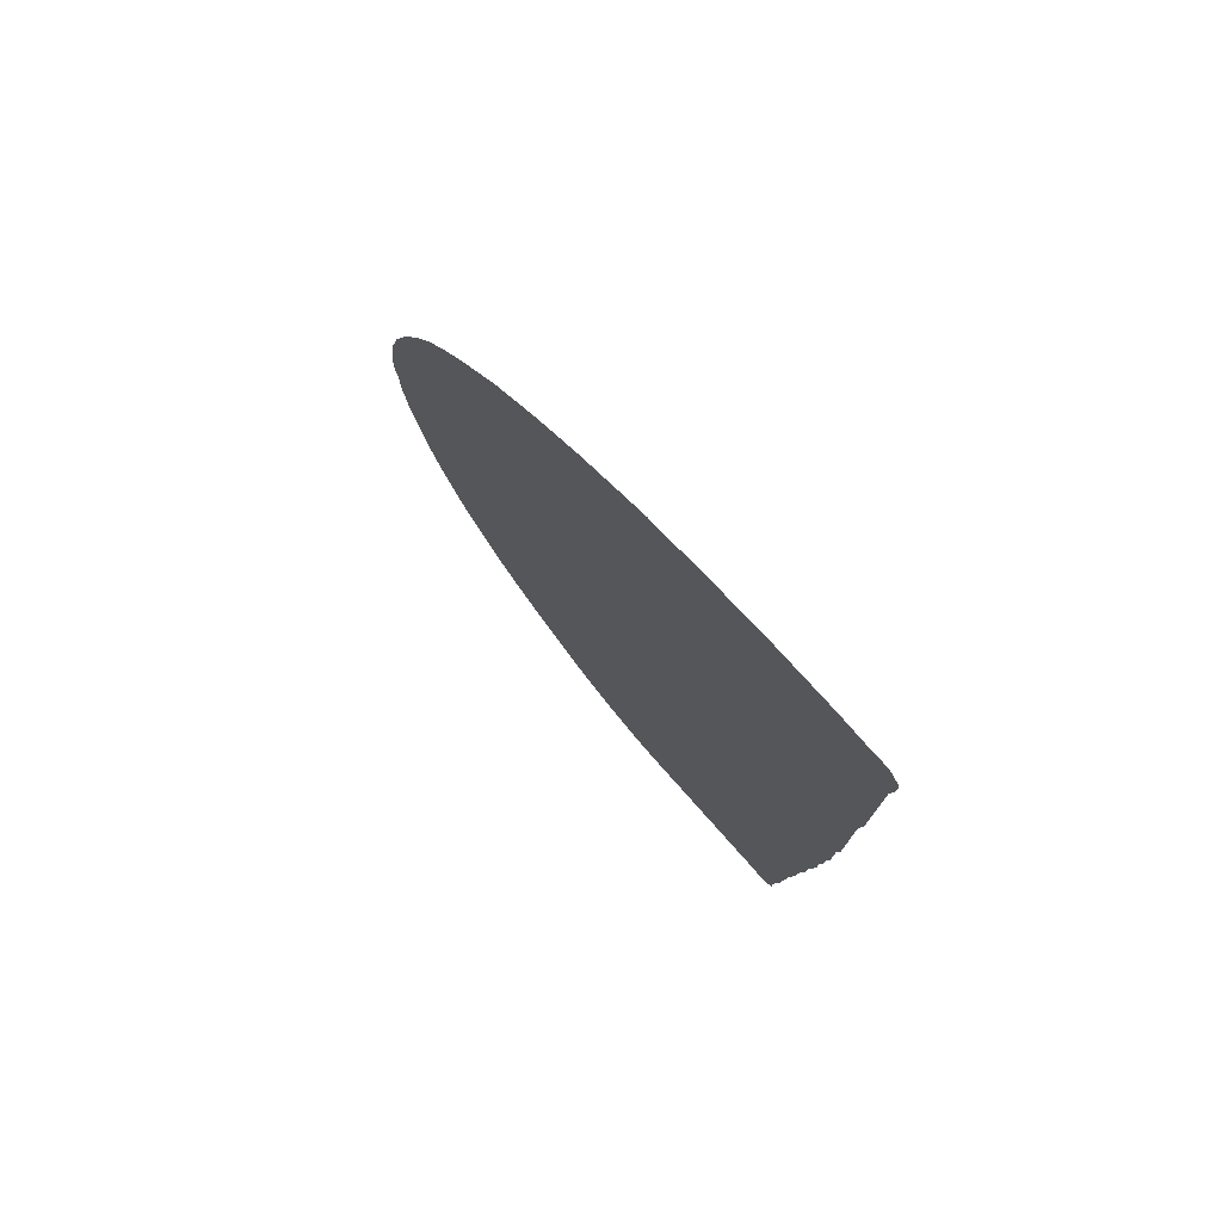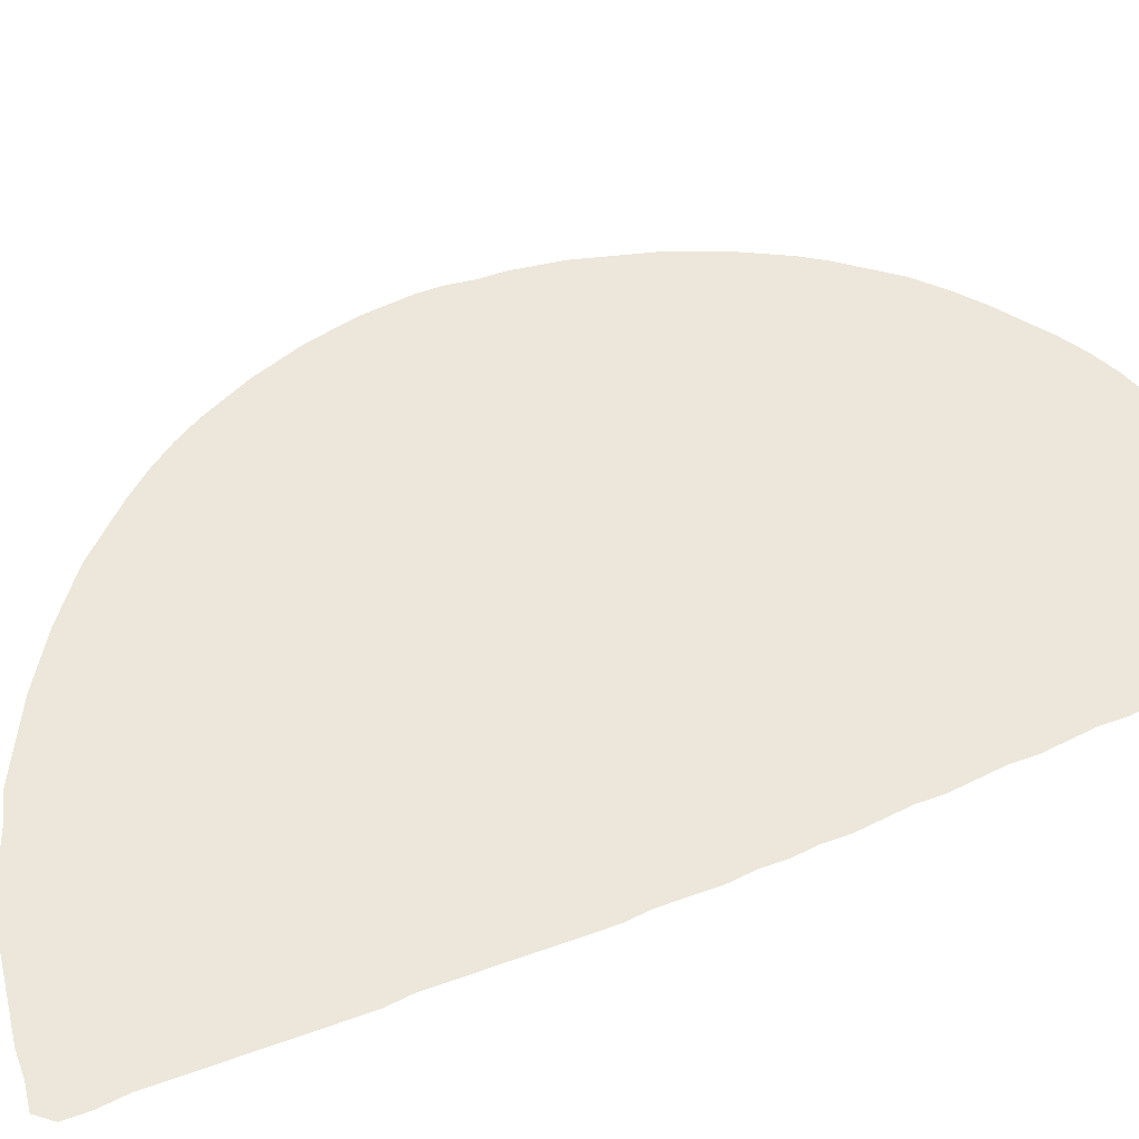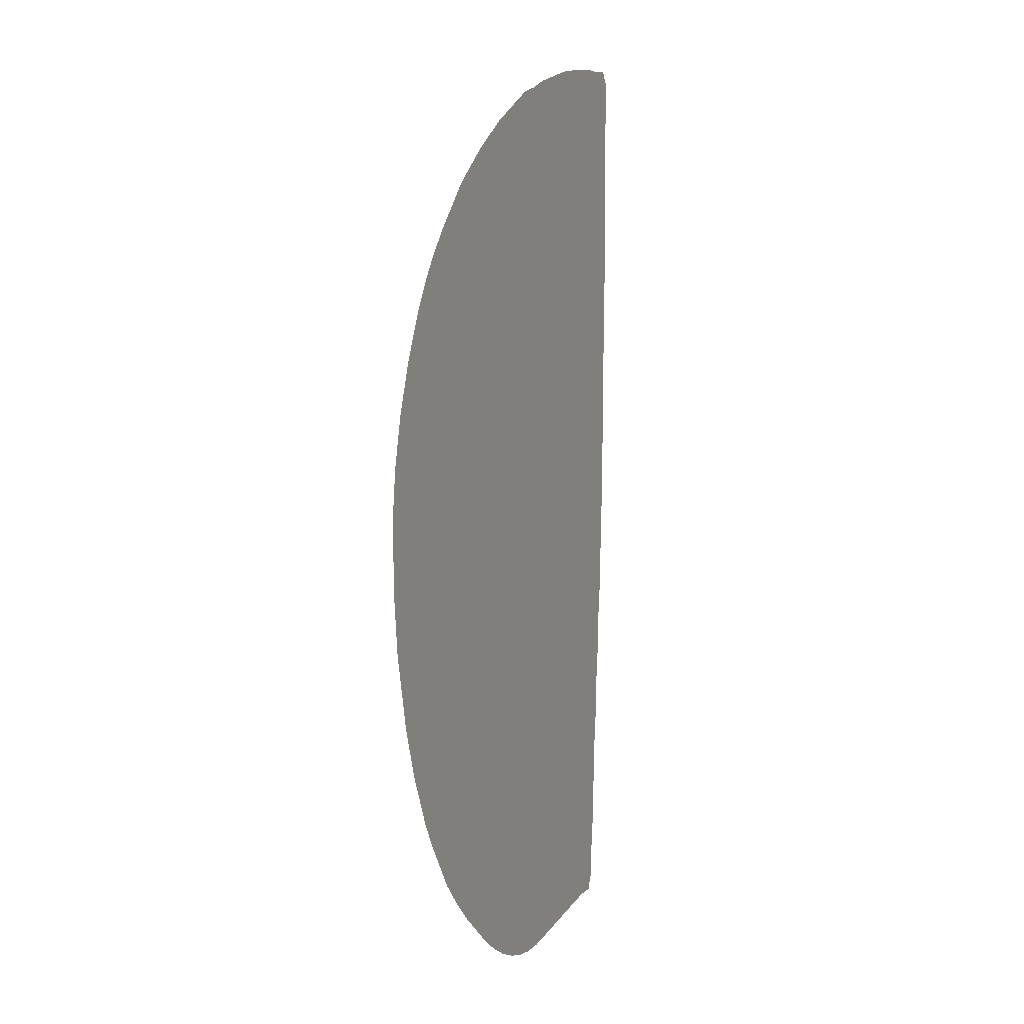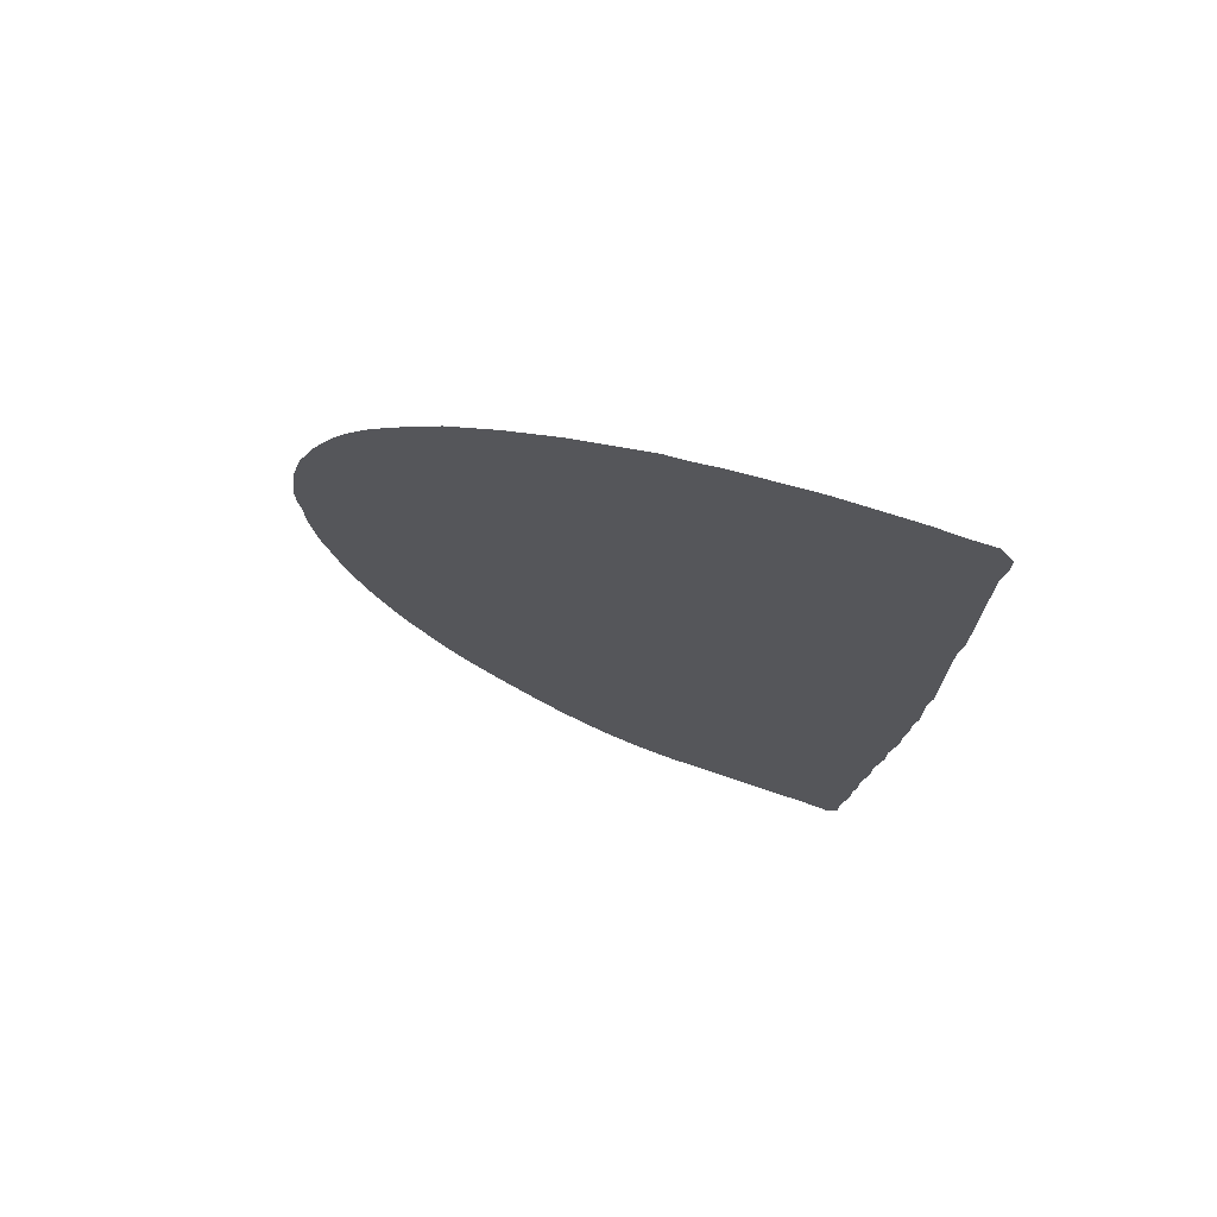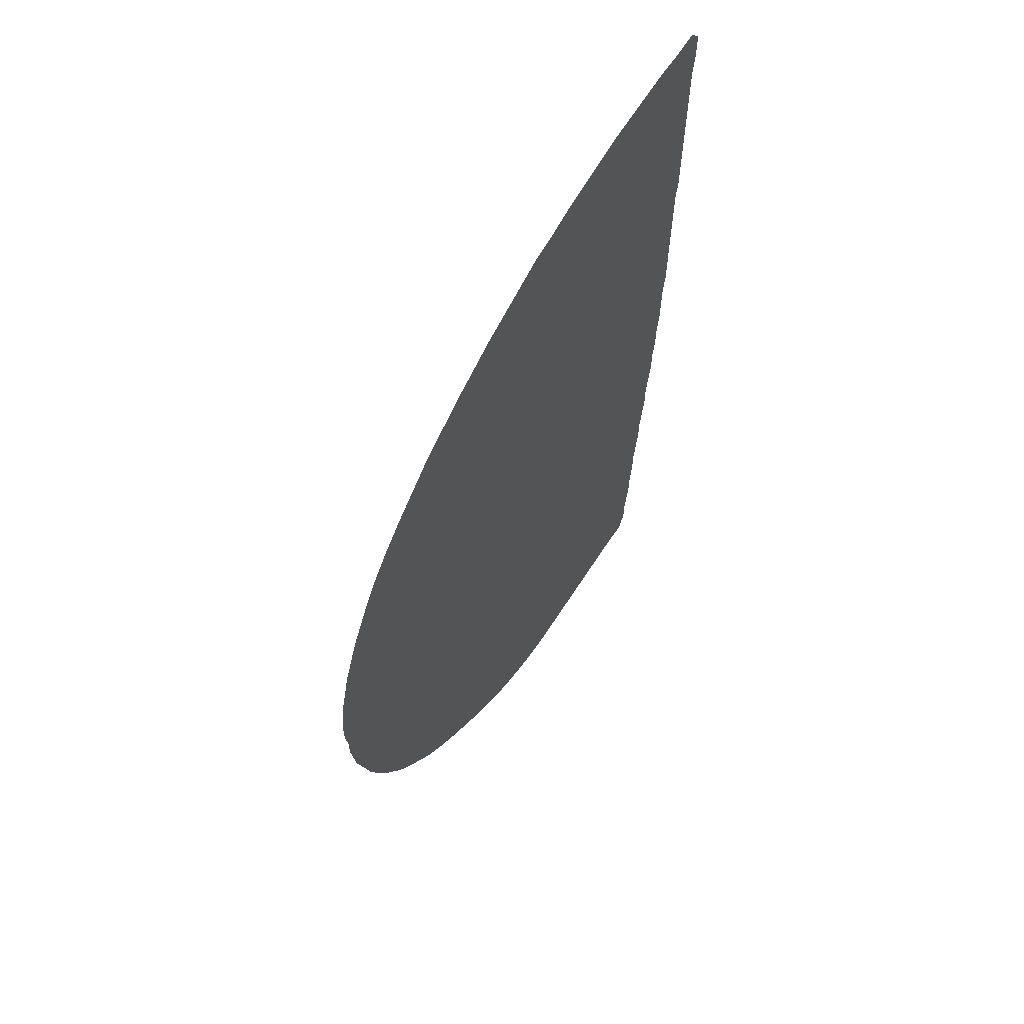
<metadata>
{"format":"obj","ext":"obj","renderer":"f3d","projection":"perspective","resolution":1024,"background":"white","views":[{"elev":77.5,"azim":-130.8,"up":"+Y"},{"elev":53.3,"azim":-111.0,"up":"+Z"},{"elev":5.3,"azim":111.5,"up":"+Y"},{"elev":73.7,"azim":-159.7,"up":"+Y"},{"elev":64.2,"azim":124.1,"up":"+Y"}]}
</metadata>
<code>
v 0.009554 0.5 0
v 0.009554 0.5255 0
v 0.009554 0.551 0
v 0.006369 0.5764 0
v 0.006369 0.6019 0
v 0.006369 0.6274 0
v 0.006369 0.6529 0
v 0.006369 0.6783 0
v 0.006369 0.7038 0
v 0.006369 0.7293 0
v 0.003185 0.7548 0
v 0.003185 0.7802 0
v 0.003185 0.8057 0
v 0.003185 0.8312 0
v 0.003185 0.8567 0
v 0.003185 0.8822 0
v 0.003185 0.9076 0
v 0.003185 0.9331 0
v 0 0.9586 0
v 0 0.9841 0
v 0.01274 1 0
v 0.03822 0.9968 0
v 0.06369 0.9968 0
v 0.08917 0.9936 0
v 0.1147 0.9905 0
v 0.1401 0.9873 0
v 0.1656 0.9809 0
v 0.1911 0.9745 0
v 0.2166 0.9681 0
v 0.242 0.9586 0
v 0.2675 0.9522 0
v 0.293 0.9395 0
v 0.3185 0.9267 0
v 0.3439 0.914 0
v 0.3694 0.8981 0
v 0.3949 0.8822 0
v 0.4204 0.8631 0
v 0.4459 0.8439 0
v 0.4713 0.8185 0
v 0.4936 0.7962 0
v 0.5159 0.7707 0
v 0.535 0.7452 0
v 0.551 0.7198 0
v 0.5637 0.6943 0
v 0.5764 0.6688 0
v 0.586 0.6433 0
v 0.5955 0.6178 0
v 0.6019 0.5924 0
v 0.6083 0.5669 0
v 0.6115 0.5414 0
v 0.6147 0.5159 0
v 0.6147 0.4904 0
v 0.6115 0.465 0
v 0.6115 0.4395 0
v 0.6083 0.414 0
v 0.6051 0.3885 0
v 0.5987 0.3631 0
v 0.5924 0.3376 0
v 0.586 0.3121 0
v 0.5764 0.2866 0
v 0.5669 0.2611 0
v 0.5541 0.2357 0
v 0.5414 0.2102 0
v 0.5255 0.1847 0
v 0.5064 0.1592 0
v 0.4873 0.1338 0
v 0.4618 0.1083 0
v 0.4363 0.08599 0
v 0.4108 0.06688 0
v 0.3854 0.04777 0
v 0.3599 0.03185 0
v 0.3344 0.01911 0
v 0.3089 0.009554 0
v 0.2834 0.003185 0
v 0.258 0 0
v 0.2325 0 0
v 0.207 0.003185 0
v 0.1815 0.006369 0
v 0.156 0.009554 0
v 0.1306 0.01274 0
v 0.1051 0.01592 0
v 0.07962 0.01911 0
v 0.05414 0.01911 0
v 0.04459 0.03822 0
v 0.04459 0.06369 0
v 0.0414 0.08917 0
v 0.03822 0.1147 0
v 0.03822 0.1401 0
v 0.03503 0.1656 0
v 0.03503 0.1911 0
v 0.03185 0.2166 0
v 0.02866 0.242 0
v 0.02866 0.2675 0
v 0.02548 0.293 0
v 0.02229 0.3185 0
v 0.02229 0.3439 0
v 0.01911 0.3694 0
v 0.01592 0.3949 0
v 0.01592 0.4204 0
v 0.01274 0.4459 0
v 0.01274 0.4713 0
v 0.009554 0.4968 0
f 73 77 74
f 19 22 20
f 20 22 21
f 50 101 53
f 53 101 99
f 60 96 62
f 16 26 25
f 14 28 27
f 18 24 23
f 18 22 19
f 18 23 22
f 3 46 44
f 71 90 72
f 72 90 73
f 73 90 77
f 65 93 67
f 65 94 93
f 65 96 94
f 64 96 65
f 55 99 57
f 53 99 55
f 67 93 68
f 68 93 69
f 11 30 12
f 13 29 28
f 13 28 14
f 12 30 13
f 13 30 29
f 14 27 15
f 15 27 26
f 15 26 16
f 17 24 18
f 17 25 24
f 16 25 17
f 44 46 45
f 48 101 50
f 48 50 49
f 3 41 5
f 7 39 37
f 70 90 71
f 77 90 78
f 82 84 83
f 62 96 63
f 63 96 64
f 65 67 66
f 80 88 87
f 80 87 86
f 57 99 58
f 94 96 95
f 99 101 100
f 53 55 54
f 55 57 56
f 46 48 47
f 1 101 2
f 2 101 48
f 2 46 3
f 2 48 46
f 3 42 41
f 6 39 7
f 5 39 6
f 5 40 39
f 5 41 40
f 30 32 31
f 11 32 30
f 9 35 34
f 79 88 80
f 78 88 79
f 80 86 81
f 78 89 88
f 78 90 89
f 60 97 96
f 58 97 60
f 97 99 98
f 58 99 97
f 1 102 101
f 58 60 59
f 3 5 4
f 3 44 43
f 3 43 42
f 37 39 38
f 9 34 10
f 10 32 11
f 8 35 9
f 8 36 35
f 7 37 8
f 8 37 36
f 81 86 85
f 81 85 82
f 82 85 84
f 69 91 70
f 70 91 90
f 69 93 91
f 91 93 92
f 60 62 61
f 10 34 33
f 10 33 32
f 74 77 76
f 74 76 75
f 50 53 52
f 50 52 51

</code>
